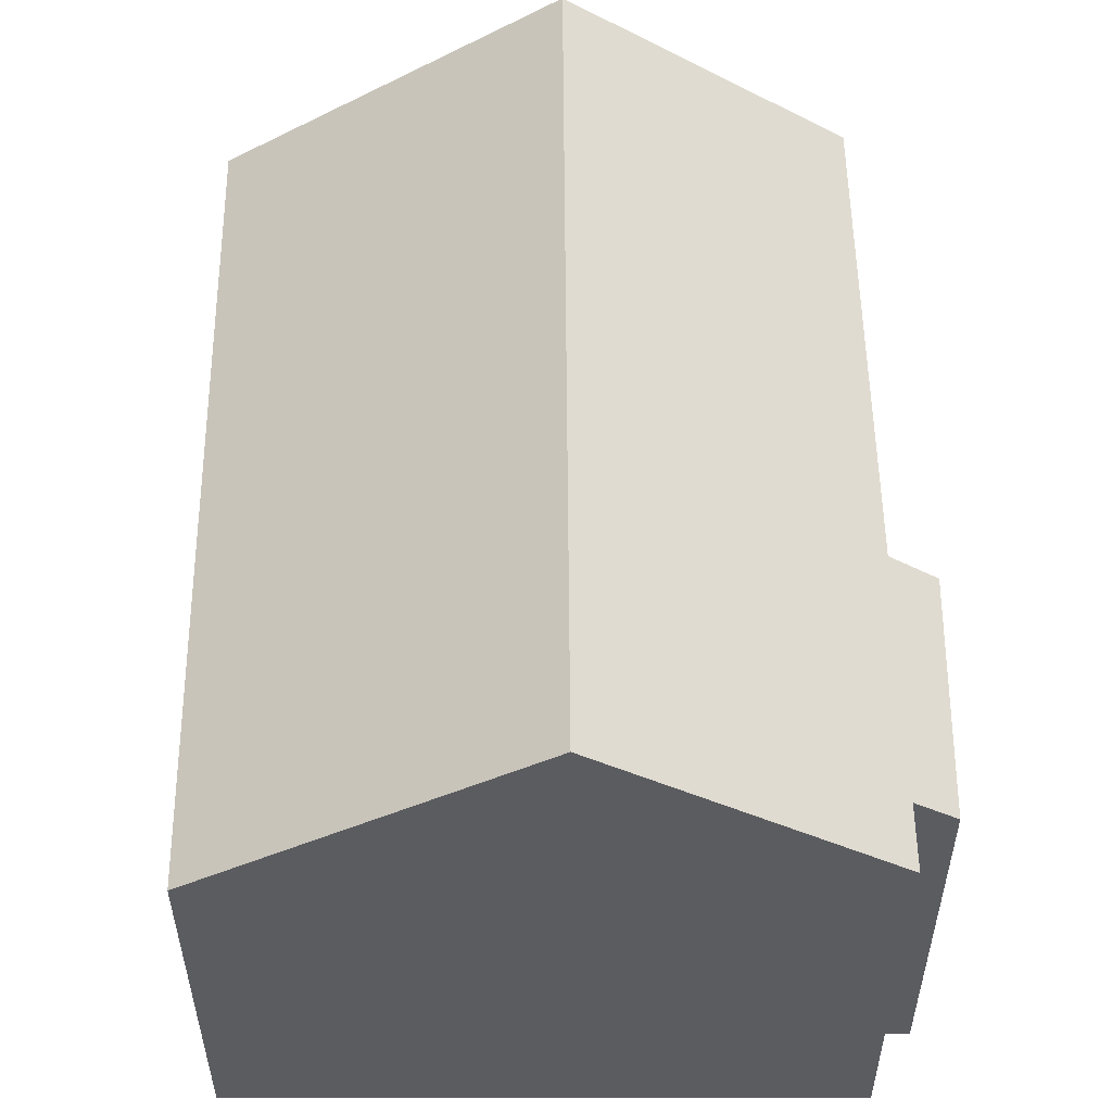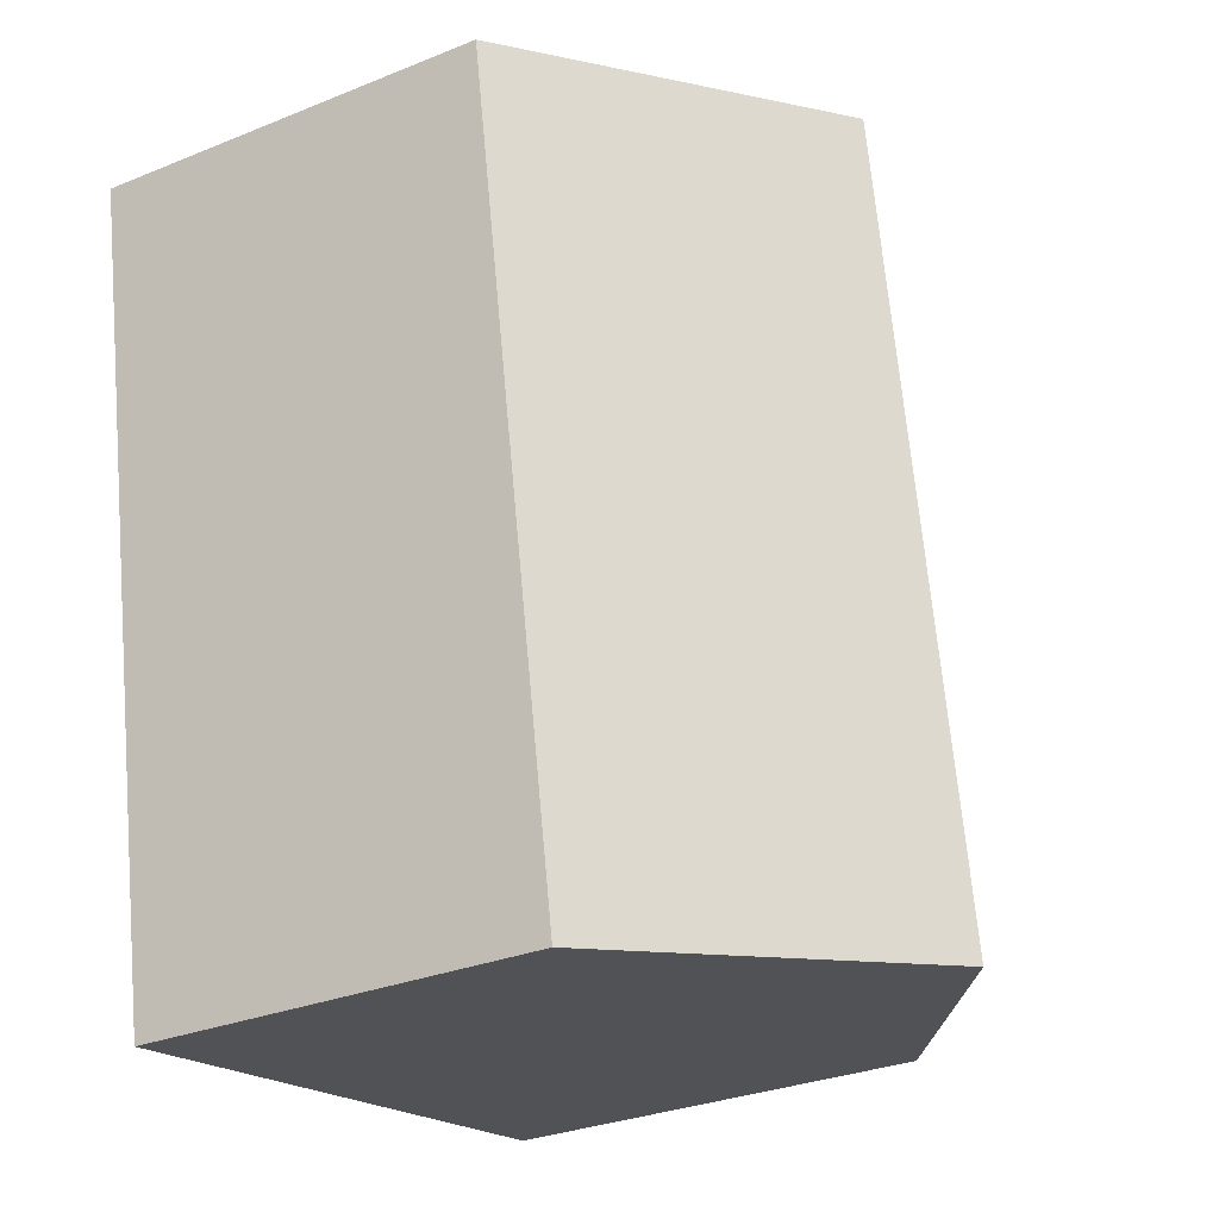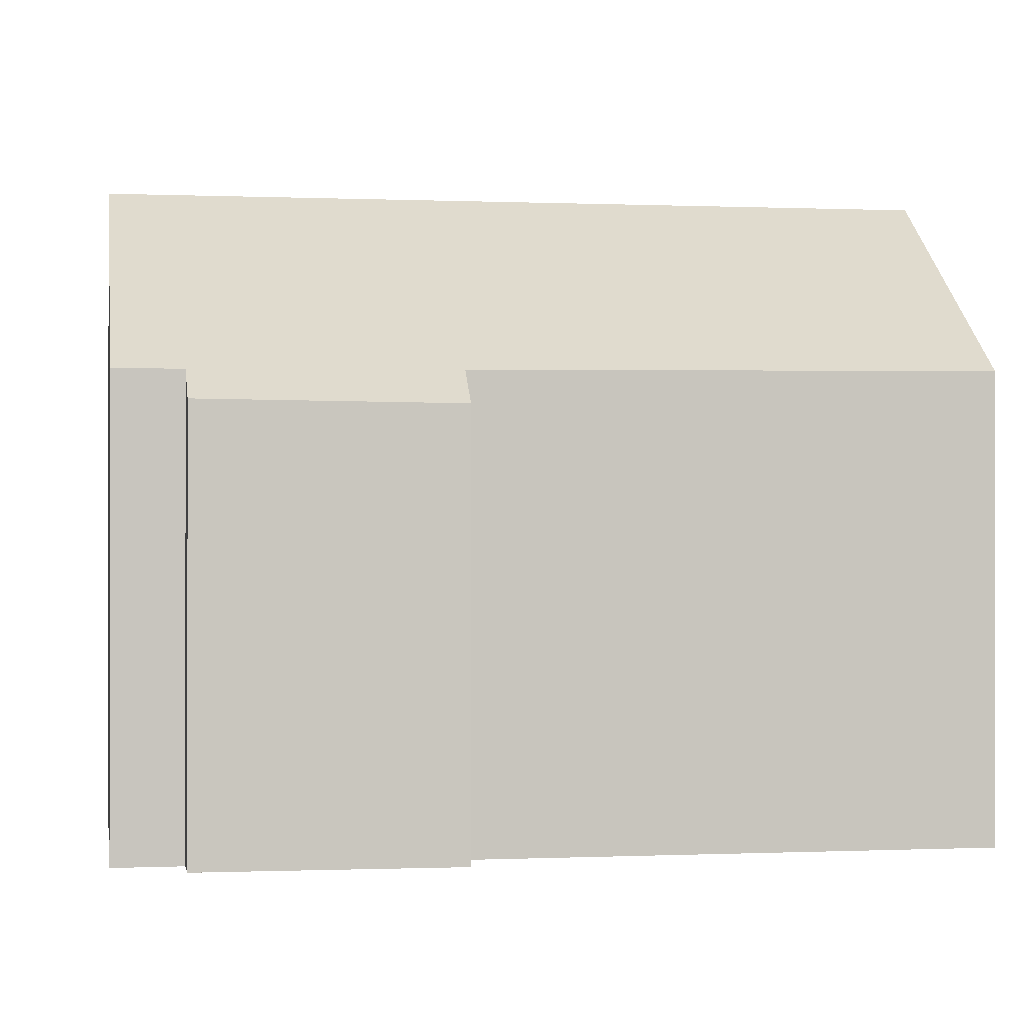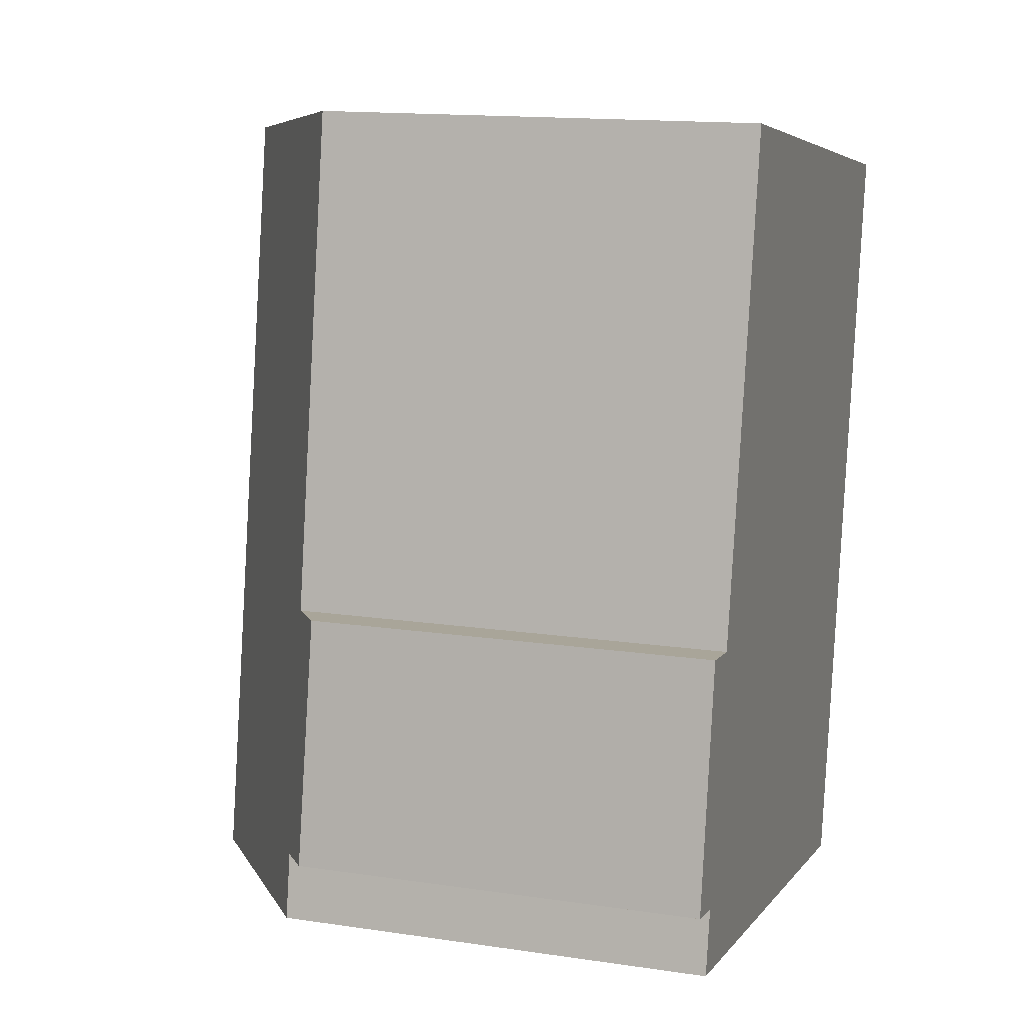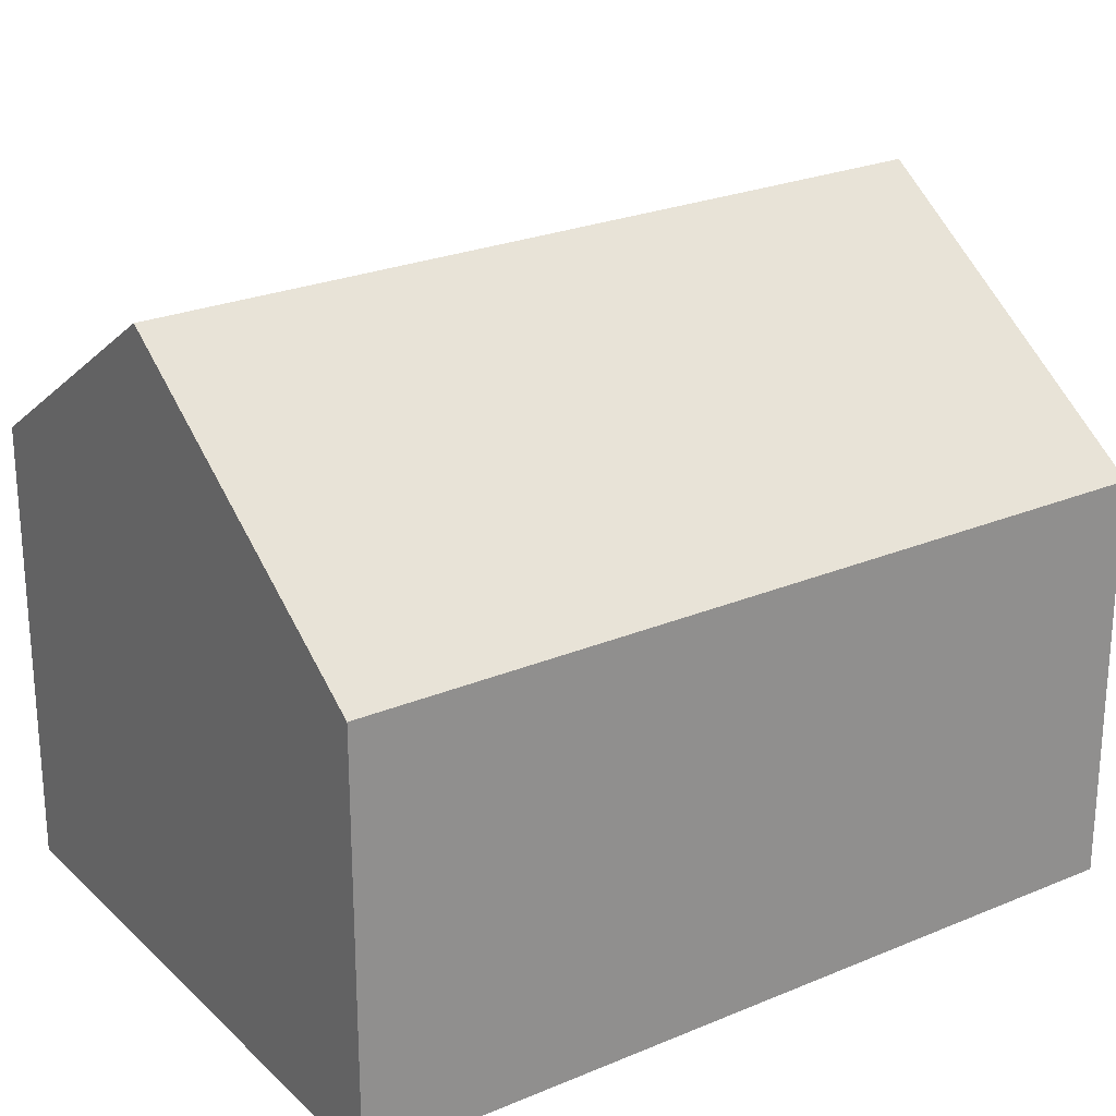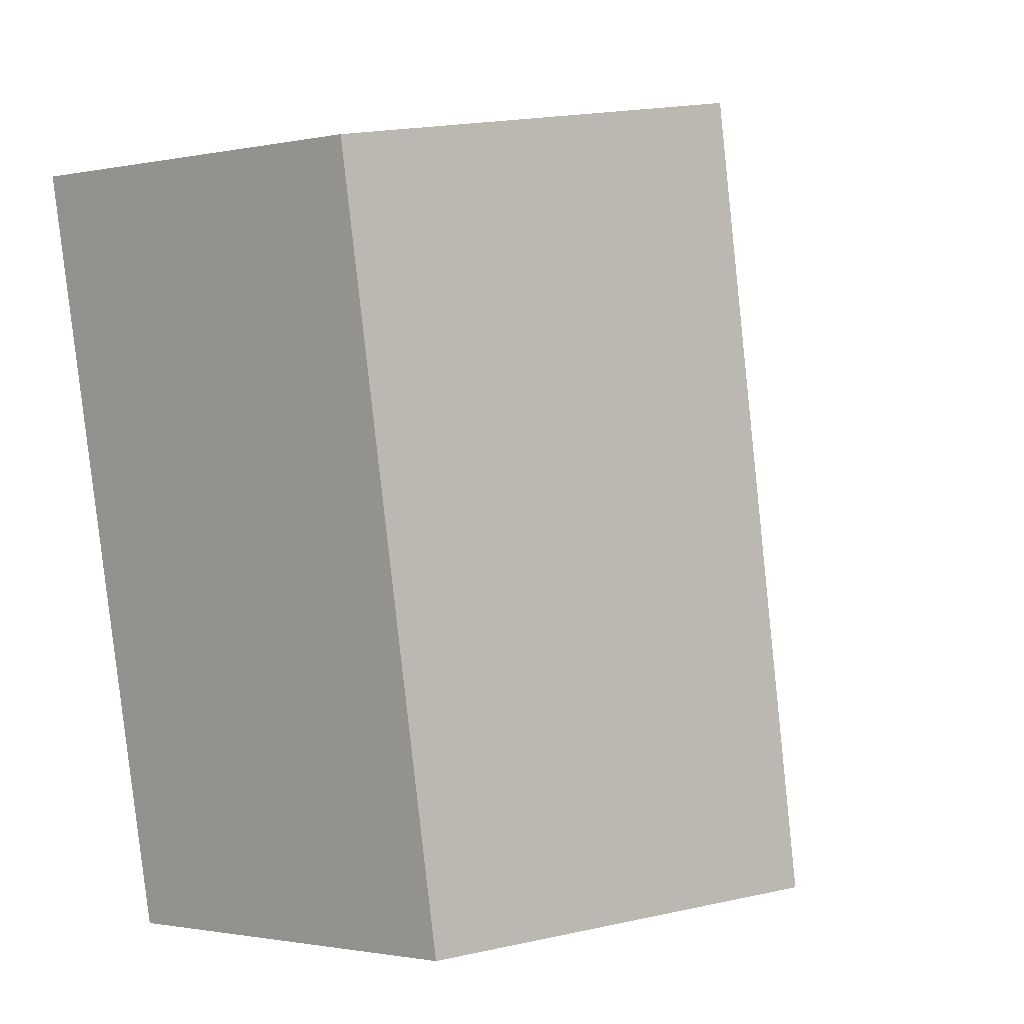
<metadata>
{"format":"obj","ext":"obj","renderer":"f3d","projection":"perspective","resolution":1024,"background":"white","views":[{"elev":54.7,"azim":-170.2,"up":"+Y"},{"elev":-30.3,"azim":120.4,"up":"+Z"},{"elev":-0.3,"azim":-89.3,"up":"+Y"},{"elev":14.5,"azim":-72.0,"up":"+Z"},{"elev":24.6,"azim":65.5,"up":"+Y"},{"elev":-1.2,"azim":127.5,"up":"+Z"}]}
</metadata>
<code>
v  9.394 6.003 -2.609
v  6.708 9.243 10.07
v  11.52 6.003 9.265
v  4.585 9.243 -1.781
v  0.588 6.002 3.595
v  0.62 6.457 -0.112
v  0 6.039 3.698e-16
v  0.437 6.449 -1.066
v  1.297 6.476 3.499
v  2.697 6.544 10.73
v  0.62 6.858e-18 -0.112
v  0.437 6.527e-17 -1.066
v  0 0 0
v  0.588 -2.201e-16 3.595
v  2.697 -6.573e-16 10.73
v  1.297 -2.143e-16 3.499
v  4.585 1.091e-16 -1.781
v  9.394 1.598e-16 -2.609
v  11.52 -5.673e-16 9.265
v  6.708 -6.164e-16 10.07
g defaultobject
f 1 2 3
f 2 1 4
f 5 6 7
f 6 4 8
f 4 6 2
f 2 6 9
f 9 6 5
f 2 9 10
f 8 11 6
f 11 8 12
f 13 5 7
f 5 13 14
f 9 15 10
f 15 9 16
f 11 7 6
f 7 11 13
f 1 8 4
f 8 1 12
f 12 1 17
f 17 1 18
f 5 16 9
f 16 5 14
f 10 3 2
f 3 10 15
f 3 15 19
f 19 15 20
f 19 1 3
f 1 19 18
f 13 11 14
f 20 18 19
f 18 20 15
f 18 15 16
f 18 16 14
f 18 14 11
f 18 11 12
f 18 12 17

</code>
